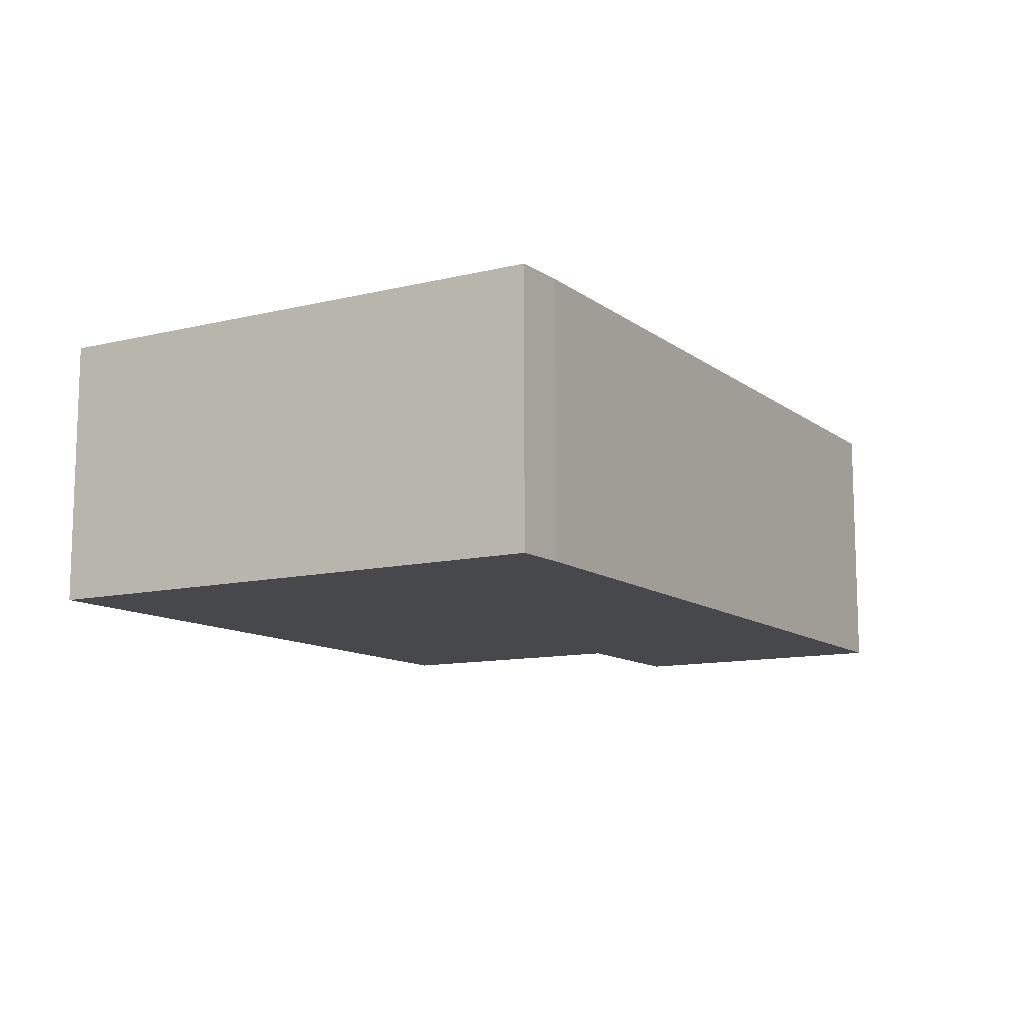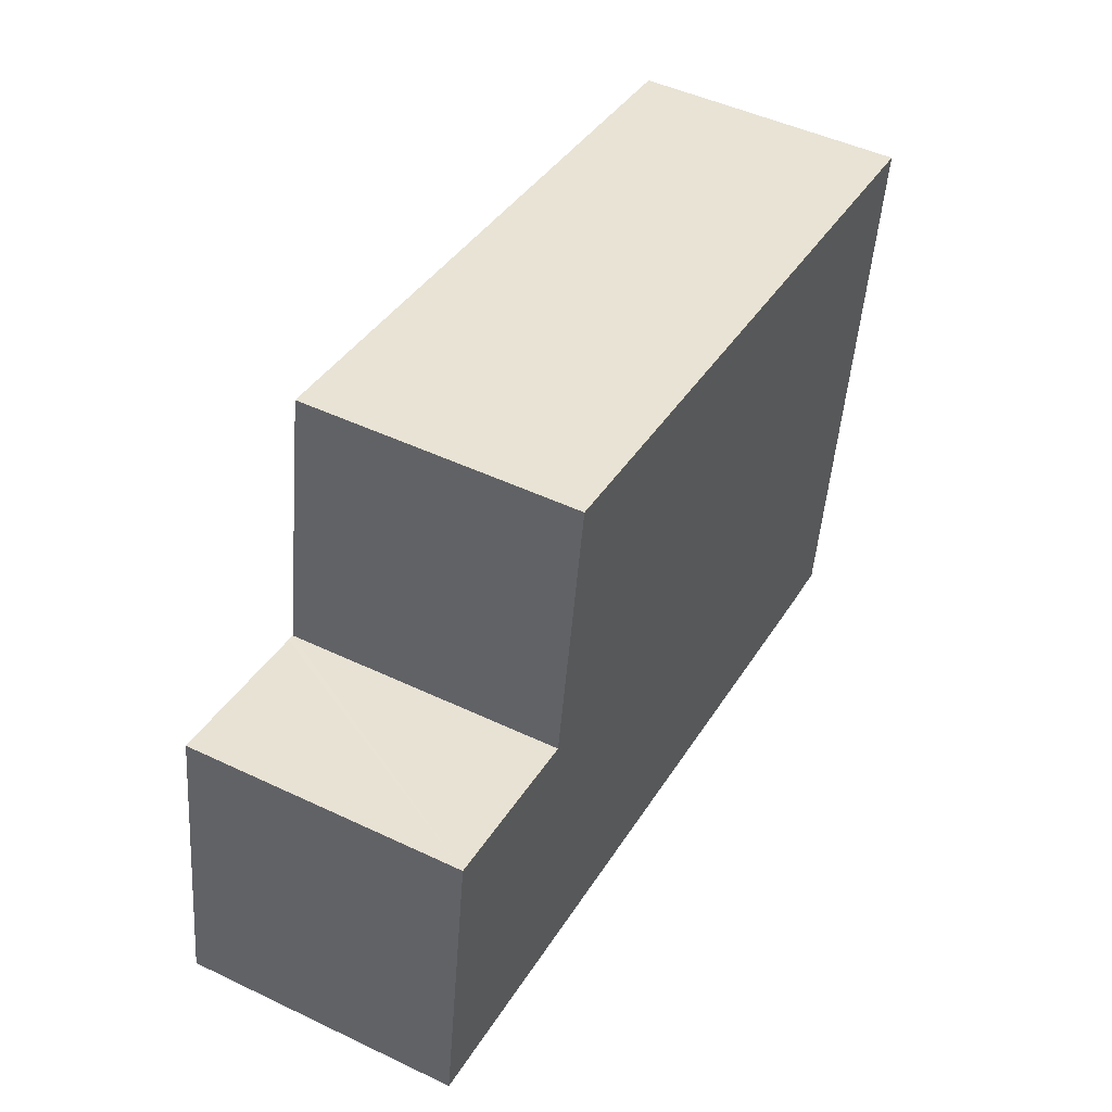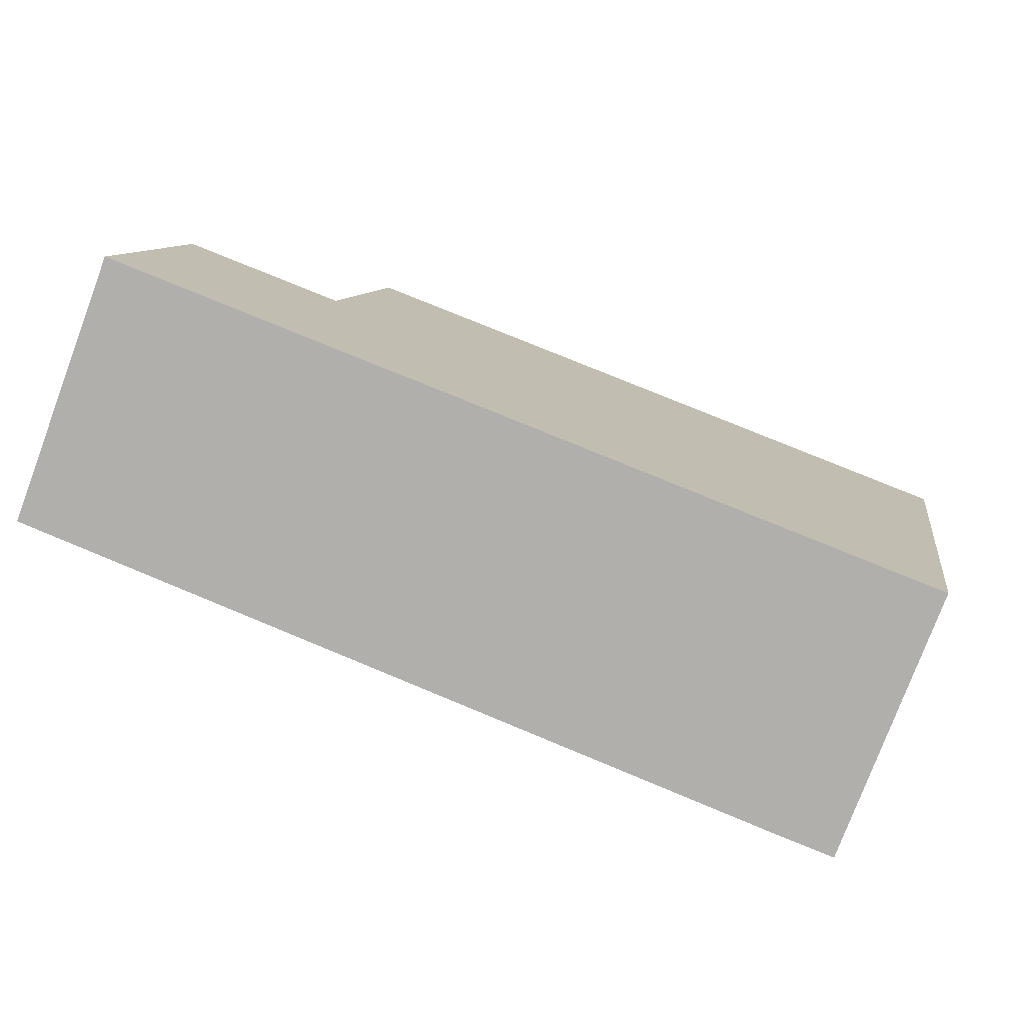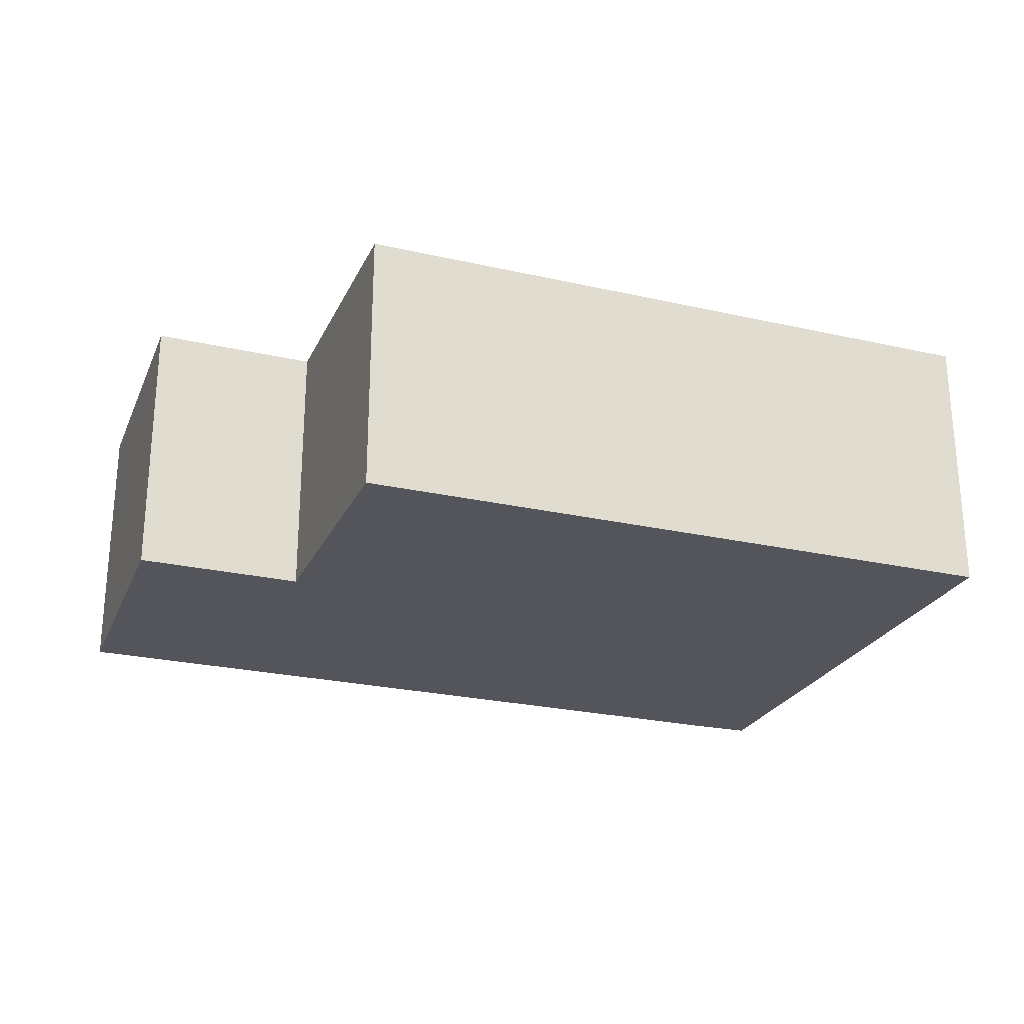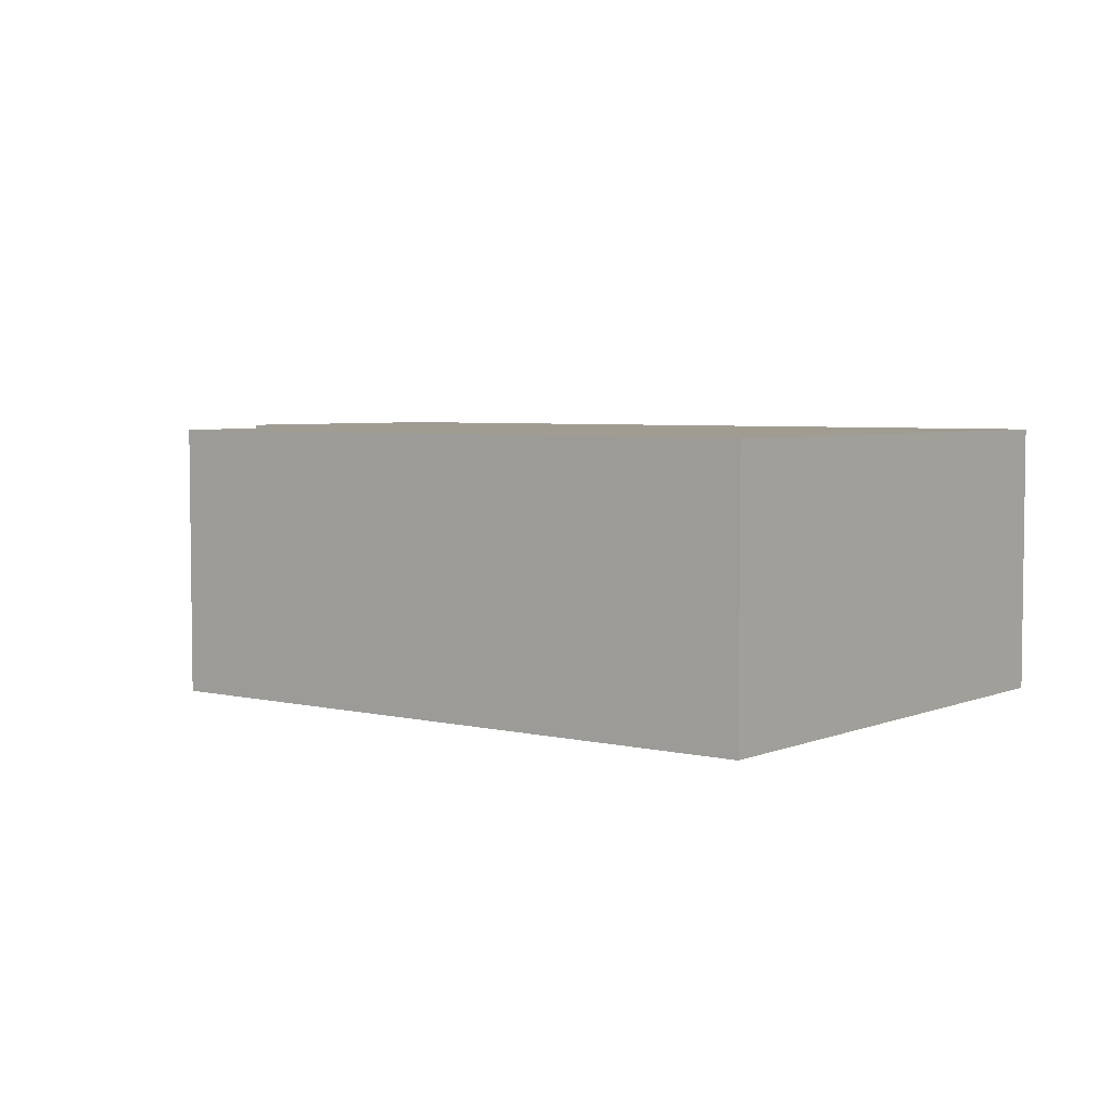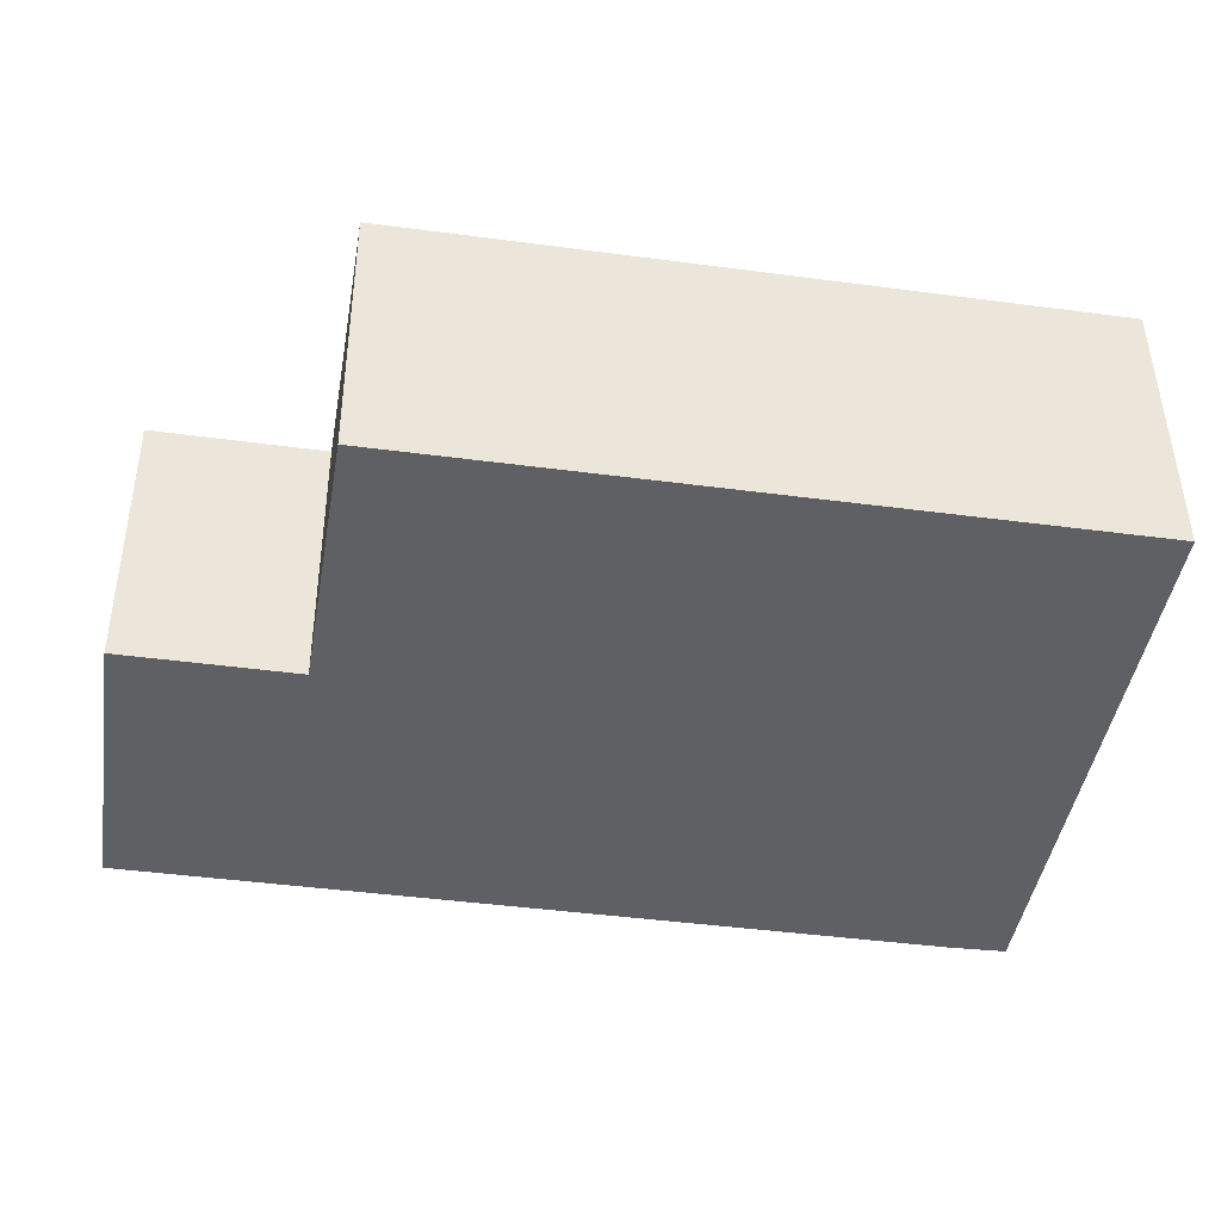
<metadata>
{"format":"obj","ext":"obj","renderer":"f3d","projection":"perspective","resolution":1024,"background":"white","views":[{"elev":-11.3,"azim":129.9,"up":"+Y"},{"elev":48.0,"azim":-61.9,"up":"+Z"},{"elev":-77.4,"azim":-20.5,"up":"+Z"},{"elev":-25.0,"azim":-11.0,"up":"+Y"},{"elev":4.5,"azim":46.9,"up":"+Y"},{"elev":46.3,"azim":-0.4,"up":"+Z"}]}
</metadata>
<code>
v  0.707 4.504 4.712
v  2.574 4.504 -0.427
v  0 4.504 2.758e-16
v  11.8 4.504 -1.956
v  3.331 4.504 4.276
v  3.442 4.504 4.258
v  3.457 4.504 4.345
v  4.177 4.504 8.531
v  12.85 4.504 -2.129
v  13.75 4.504 -2.241
v  14.52 4.504 2.541
v  15.2 4.504 6.744
v  0 0 0
v  0.707 -2.885e-16 4.712
v  3.442 -2.607e-16 4.258
v  4.177 -5.224e-16 8.531
v  3.457 -2.661e-16 4.345
v  3.331 -2.618e-16 4.276
v  15.2 -4.13e-16 6.744
v  14.52 -1.556e-16 2.541
v  13.75 1.372e-16 -2.241
v  12.85 1.304e-16 -2.129
v  11.8 1.198e-16 -1.956
v  2.574 2.615e-17 -0.427
g defaultobject
f 1 2 3
f 2 1 4
f 4 1 5
f 4 5 6
f 4 6 7
f 4 7 8
f 4 8 9
f 9 8 10
f 10 8 11
f 11 8 12
f 13 1 3
f 1 13 14
f 15 7 6
f 7 15 8
f 8 15 16
f 16 15 17
f 14 5 1
f 5 14 6
f 6 14 15
f 15 14 18
f 16 12 8
f 12 16 19
f 19 11 12
f 11 19 10
f 10 19 20
f 10 20 21
f 21 9 10
f 9 21 22
f 22 4 9
f 4 22 2
f 2 22 23
f 2 23 24
f 2 24 3
f 3 24 13
f 16 20 19
f 20 16 21
f 21 16 17
f 21 17 22
f 22 17 23
f 23 17 15
f 23 15 24
f 24 15 18
f 24 18 14
f 24 14 13

</code>
